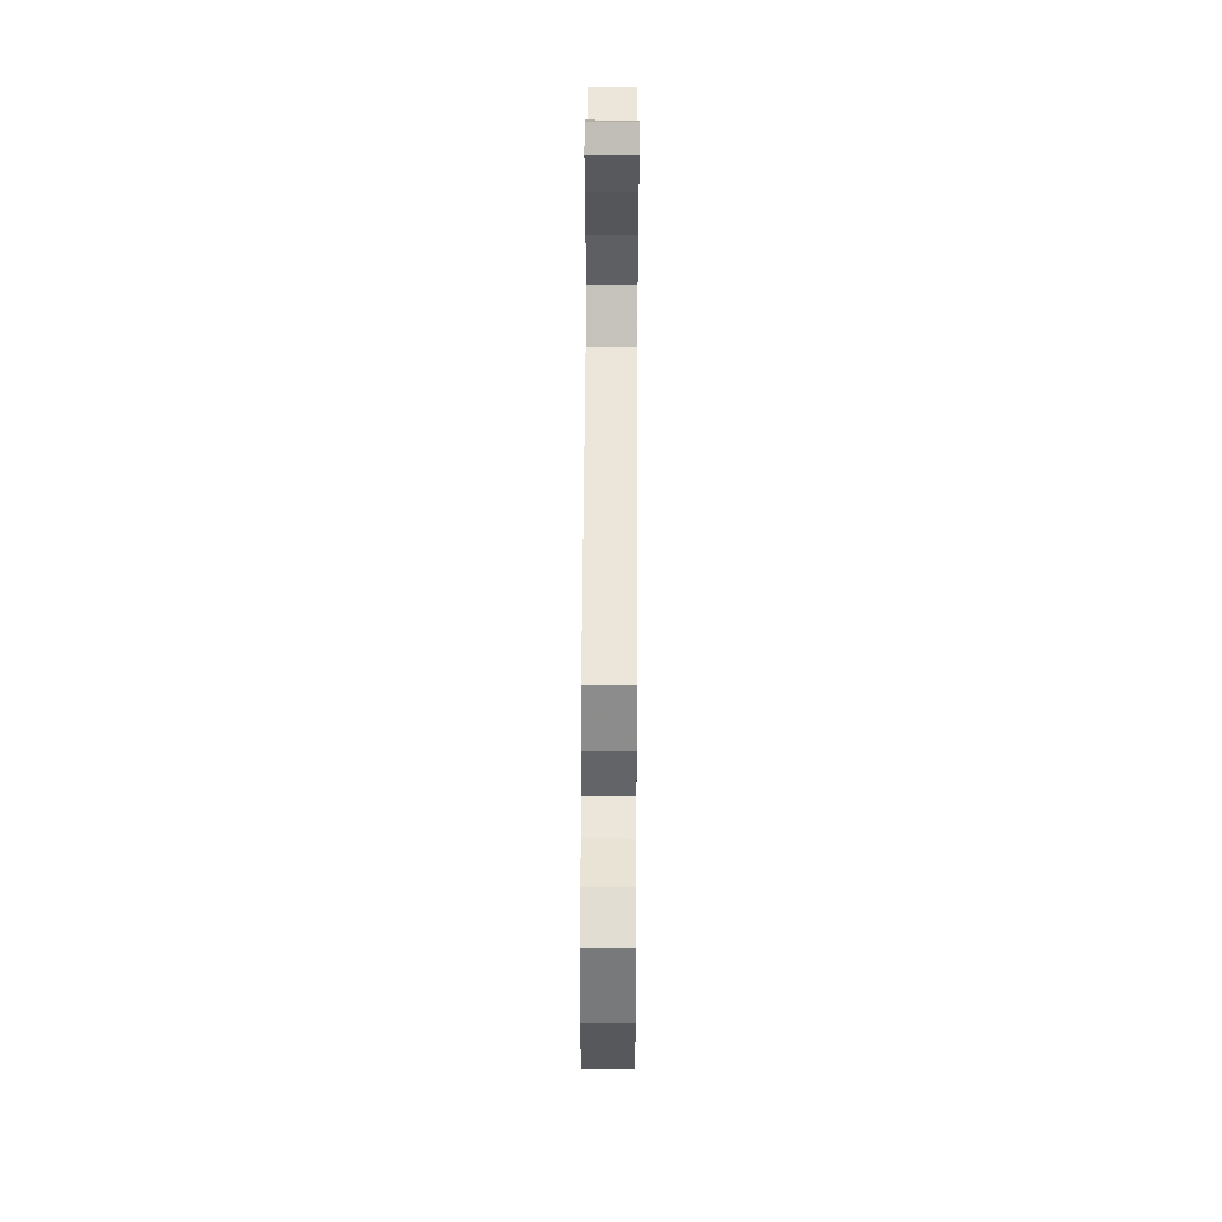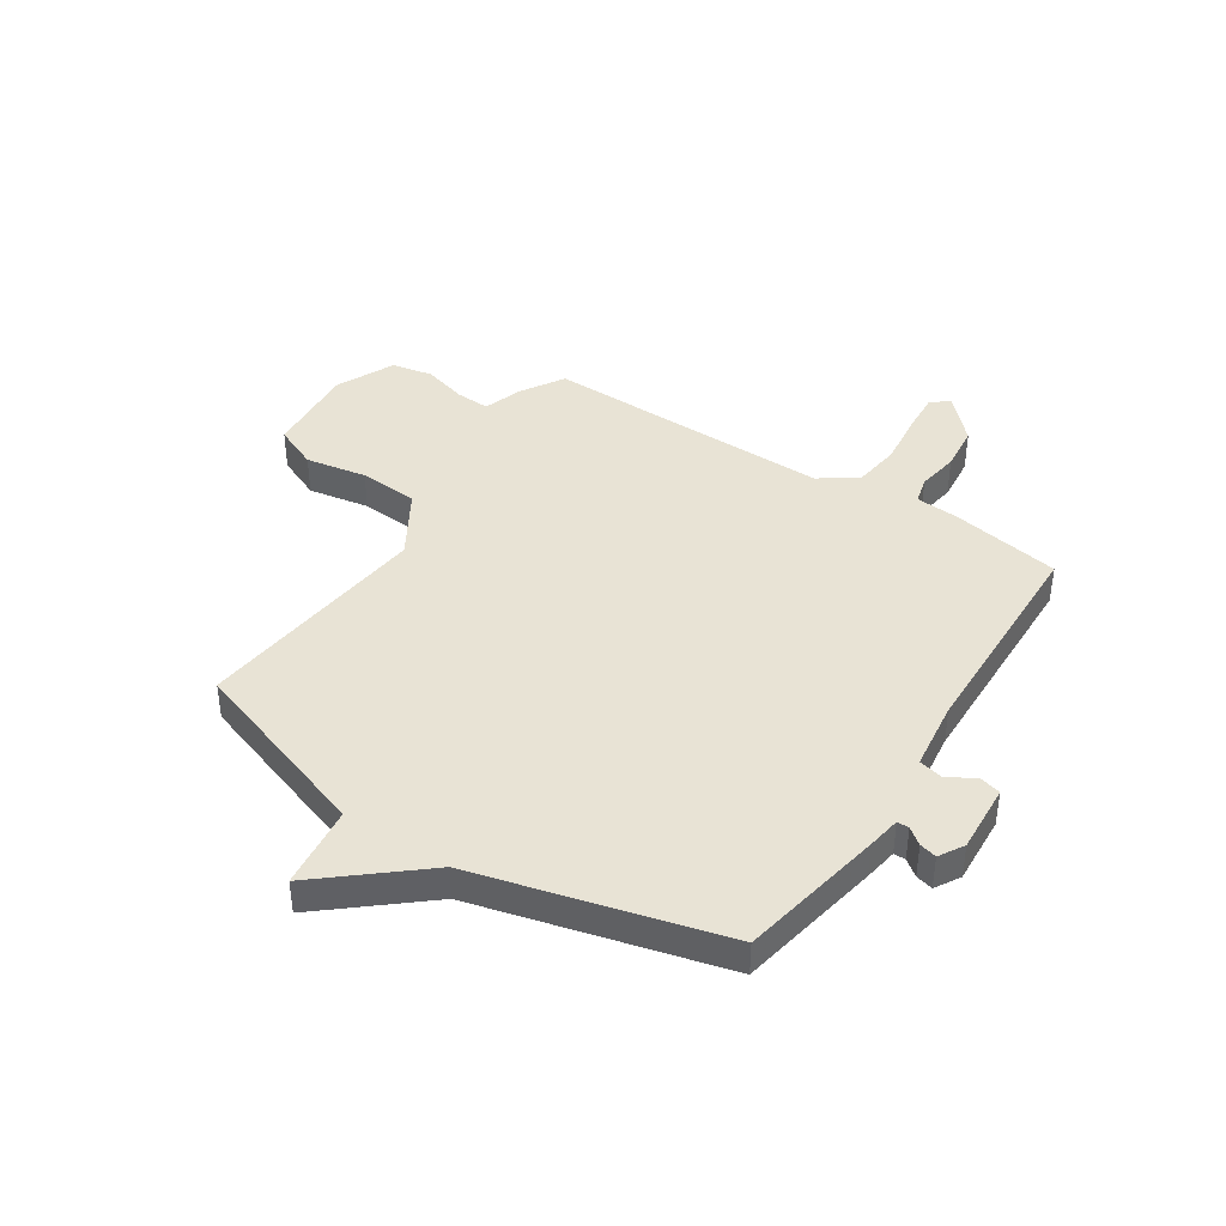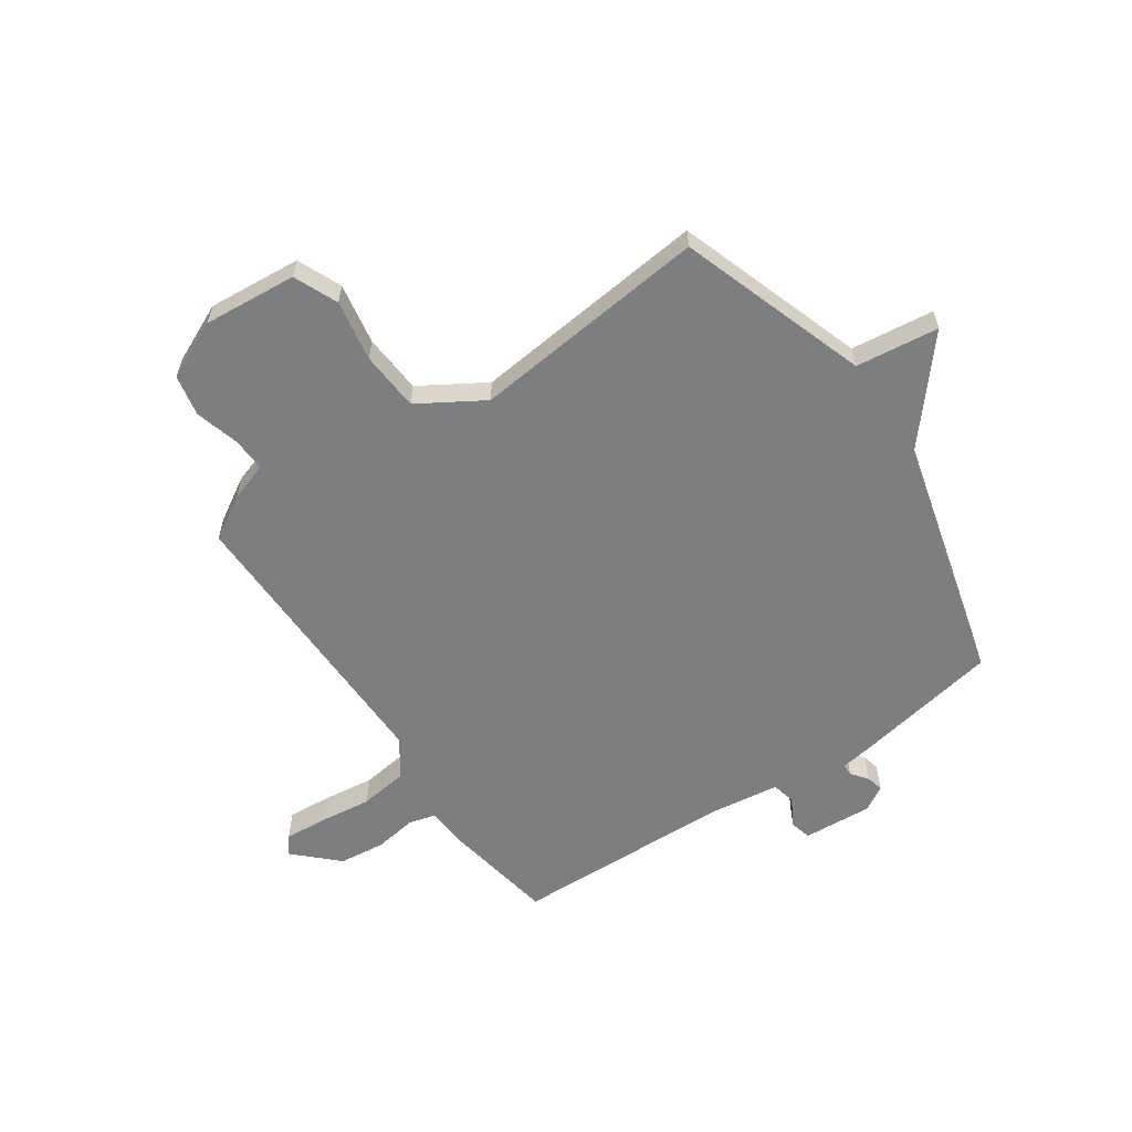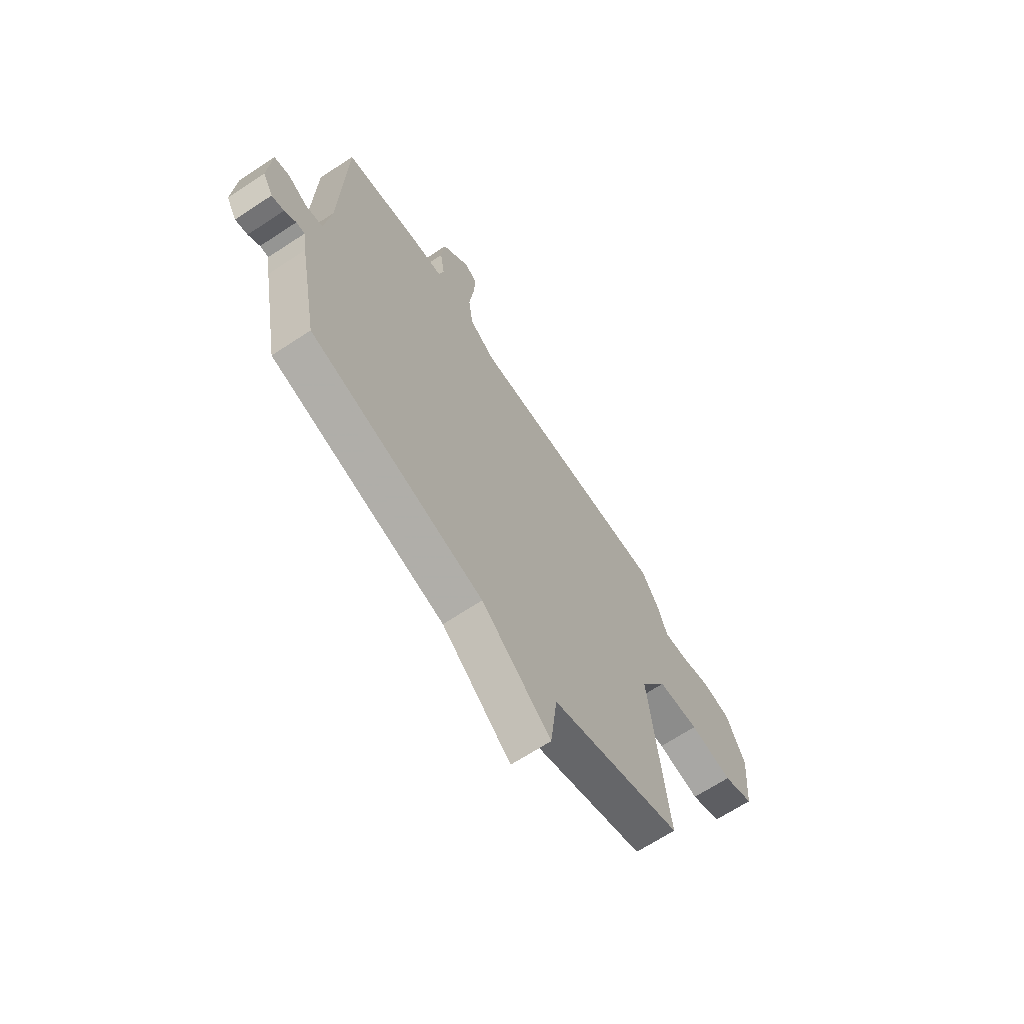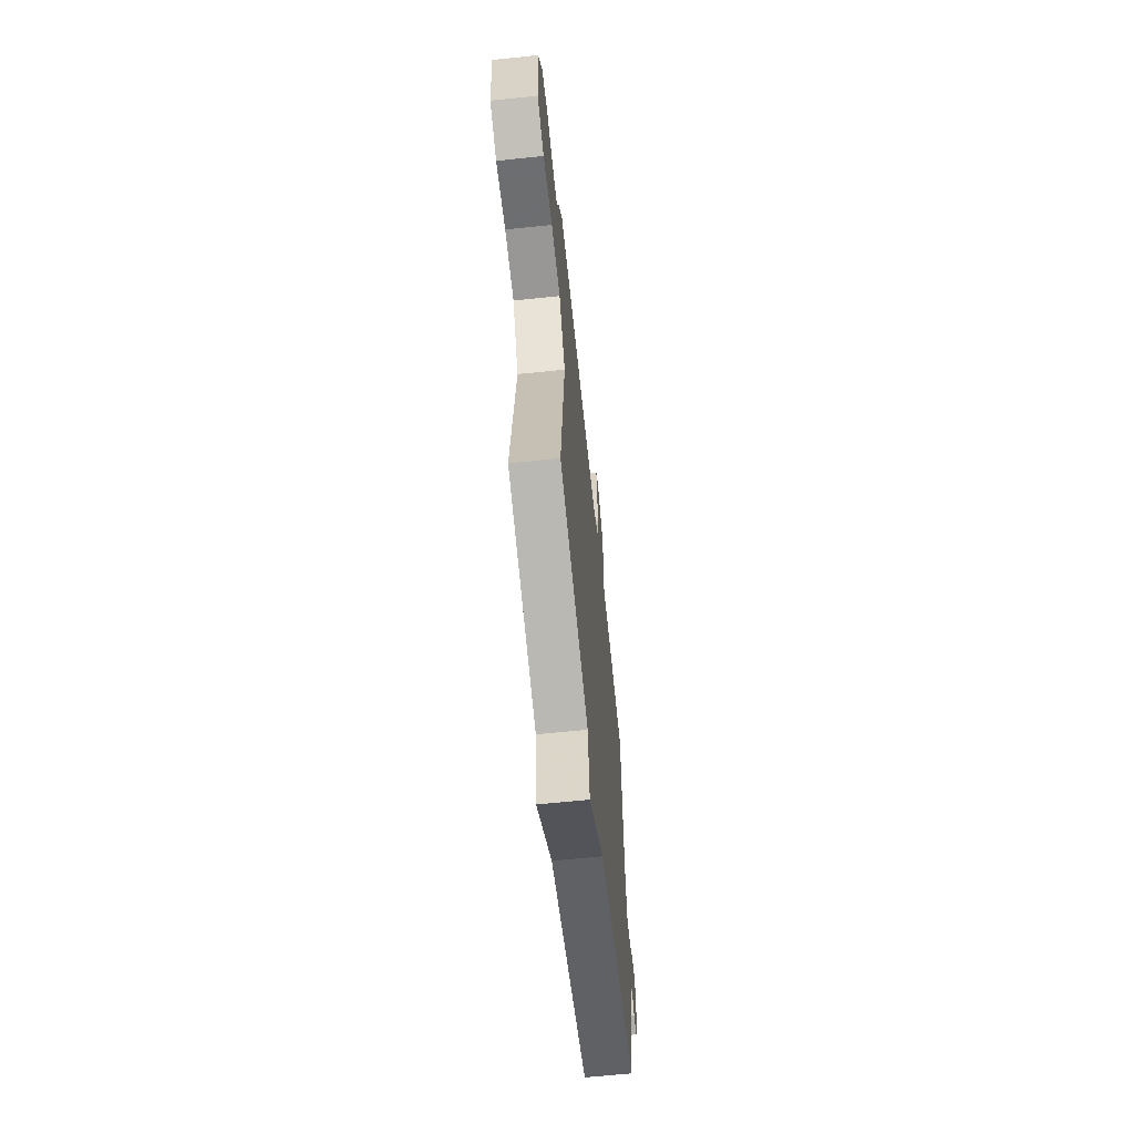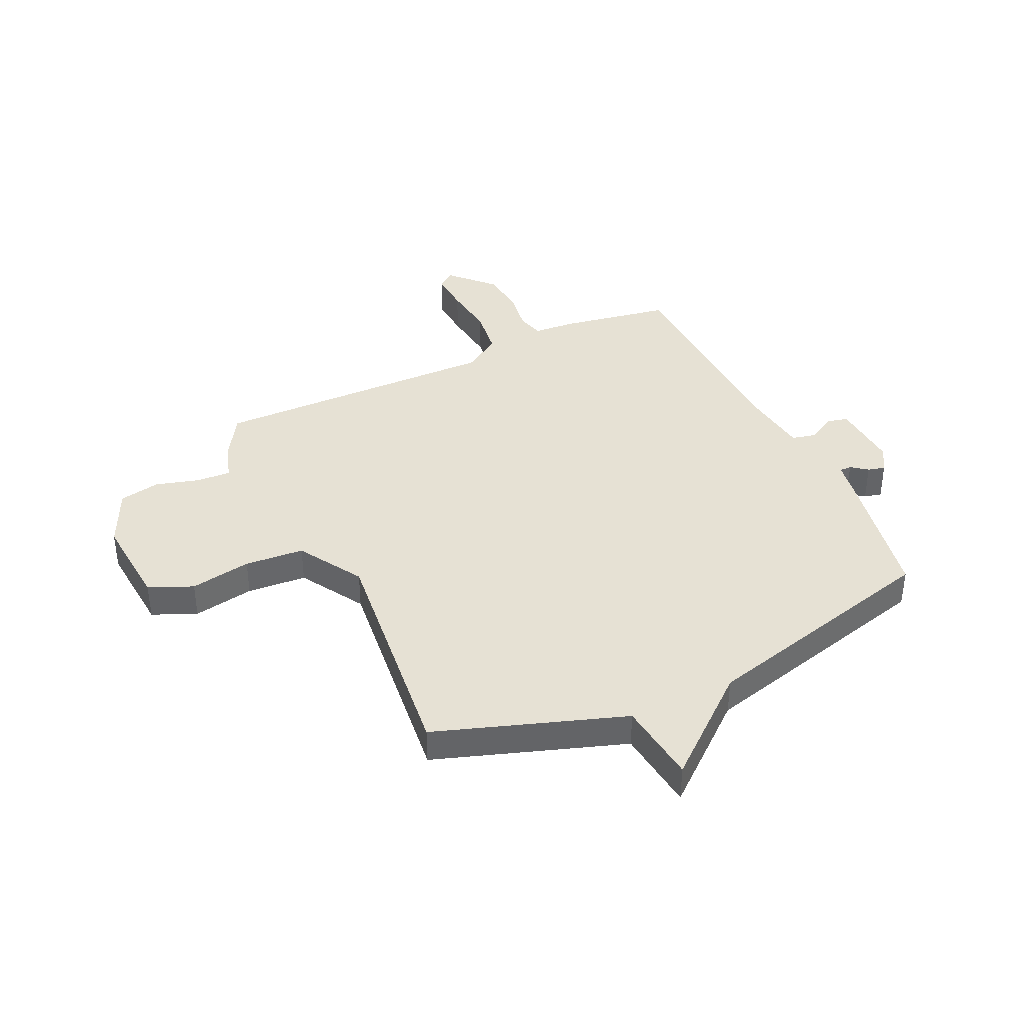
<metadata>
{"format":"obj","ext":"obj","renderer":"f3d","projection":"perspective","resolution":1024,"background":"white","views":[{"elev":57.1,"azim":90.3,"up":"+Z"},{"elev":41.2,"azim":-146.8,"up":"+Y"},{"elev":-59.3,"azim":124.2,"up":"+Y"},{"elev":-67.3,"azim":-56.6,"up":"+Z"},{"elev":-64.2,"azim":96.0,"up":"+Z"},{"elev":39.3,"azim":154.9,"up":"+Y"}]}
</metadata>
<code>
v -0.5 0.07 0.5
v -0.298 0.07 0.535
v -0.217 0.07 0.541
v -0.204 0.07 0.591
v -0.216 0.07 0.668
v -0.207 0.07 0.753
v -0.133 0.07 0.83
v -0.1 0.07 0.805
v -0.105 0.07 0.728
v -0.117 0.07 0.629
v -0.105 0.07 0.54
v -0.036 0.07 0.493
v 0.5 0.07 0.5
v 0.548 0.07 0.421
v 0.572 0.07 0.349
v 0.635 0.07 0.352
v 0.716 0.07 0.375
v 0.792 0.07 0.36
v 0.842 0.07 0.252
v 0.828 0.07 0.08
v 0.747 0.07 0.045
v 0.634 0.07 0.065
v 0.524 0.07 0.057
v 0.452 0.07 -0.062
v 0.5 0.07 -0.5
v 0.153 0.07 -0.618
v 0.135 0.07 -0.771
v -0.047 0.07 -0.618
v -0.5 0.07 -0.5
v -0.55 0.07 -0.233
v -0.56 0.07 -0.171
v -0.582 0.07 -0.171
v -0.612 0.07 -0.194
v -0.644 0.07 -0.202
v -0.671 0.07 -0.156
v -0.663 0.07 -0.028
v -0.624 0.07 -0.018
v -0.572 0.07 -0.047
v -0.528 0.07 -0.037
v -0.511 0.07 0.093
v -0.5 0 0.5
v -0.298 0 0.535
v -0.217 0 0.541
v -0.204 0 0.591
v -0.216 0 0.668
v -0.207 0 0.753
v -0.133 0 0.83
v -0.1 0 0.805
v -0.105 0 0.728
v -0.117 0 0.629
v -0.105 0 0.54
v -0.036 0 0.493
v 0.5 0 0.5
v 0.548 0 0.421
v 0.572 0 0.349
v 0.635 0 0.352
v 0.716 0 0.375
v 0.792 0 0.36
v 0.842 0 0.252
v 0.828 0 0.08
v 0.747 0 0.045
v 0.634 0 0.065
v 0.524 0 0.057
v 0.452 0 -0.062
v 0.5 0 -0.5
v 0.153 0 -0.618
v 0.135 0 -0.771
v -0.047 0 -0.618
v -0.5 0 -0.5
v -0.55 0 -0.233
v -0.56 0 -0.171
v -0.582 0 -0.171
v -0.612 0 -0.194
v -0.644 0 -0.202
v -0.671 0 -0.156
v -0.663 0 -0.028
v -0.624 0 -0.018
v -0.572 0 -0.047
v -0.528 0 -0.037
v -0.511 0 0.093
f 36 37 38
f 35 36 38
f 34 35 38
f 33 34 38
f 32 33 38
f 31 32 38 39
f 30 31 39
f 29 30 39
f 28 29 39
f 28 39 40
f 27 28 40
f 26 27 40
f 1 2 3
f 40 1 3
f 26 40 3
f 25 26 3
f 24 25 3
f 20 21 22
f 19 20 22
f 18 19 22
f 17 18 22
f 16 17 22
f 15 16 22 23
f 15 23 24
f 14 15 24
f 13 14 24
f 12 13 24
f 8 9 10
f 7 8 10
f 6 7 10
f 5 6 10
f 4 5 10
f 4 10 11
f 11 12 24
f 4 11 24
f 3 4 24
f 78 77 76
f 78 76 75
f 78 75 74
f 78 74 73
f 78 73 72
f 79 78 72 71
f 79 71 70
f 79 70 69
f 79 69 68
f 80 79 68
f 80 68 67
f 80 67 66
f 43 42 41
f 43 41 80
f 43 80 66
f 43 66 65
f 43 65 64
f 62 61 60
f 62 60 59
f 62 59 58
f 62 58 57
f 62 57 56
f 63 62 56 55
f 64 63 55
f 64 55 54
f 64 54 53
f 64 53 52
f 50 49 48
f 50 48 47
f 50 47 46
f 50 46 45
f 50 45 44
f 51 50 44
f 64 52 51
f 64 51 44
f 64 44 43
f 1 41 42 2
f 2 42 43 3
f 3 43 44 4
f 4 44 45 5
f 5 45 46 6
f 6 46 47 7
f 7 47 48 8
f 8 48 49 9
f 9 49 50 10
f 10 50 51 11
f 11 51 52 12
f 12 52 53 13
f 13 53 54 14
f 14 54 55 15
f 15 55 56 16
f 16 56 57 17
f 17 57 58 18
f 18 58 59 19
f 19 59 60 20
f 20 60 61 21
f 21 61 62 22
f 22 62 63 23
f 23 63 64 24
f 24 64 65 25
f 25 65 66 26
f 26 66 67 27
f 27 67 68 28
f 28 68 69 29
f 29 69 70 30
f 30 70 71 31
f 31 71 72 32
f 32 72 73 33
f 33 73 74 34
f 34 74 75 35
f 35 75 76 36
f 36 76 77 37
f 37 77 78 38
f 38 78 79 39
f 39 79 80 40
f 40 80 41 1

</code>
